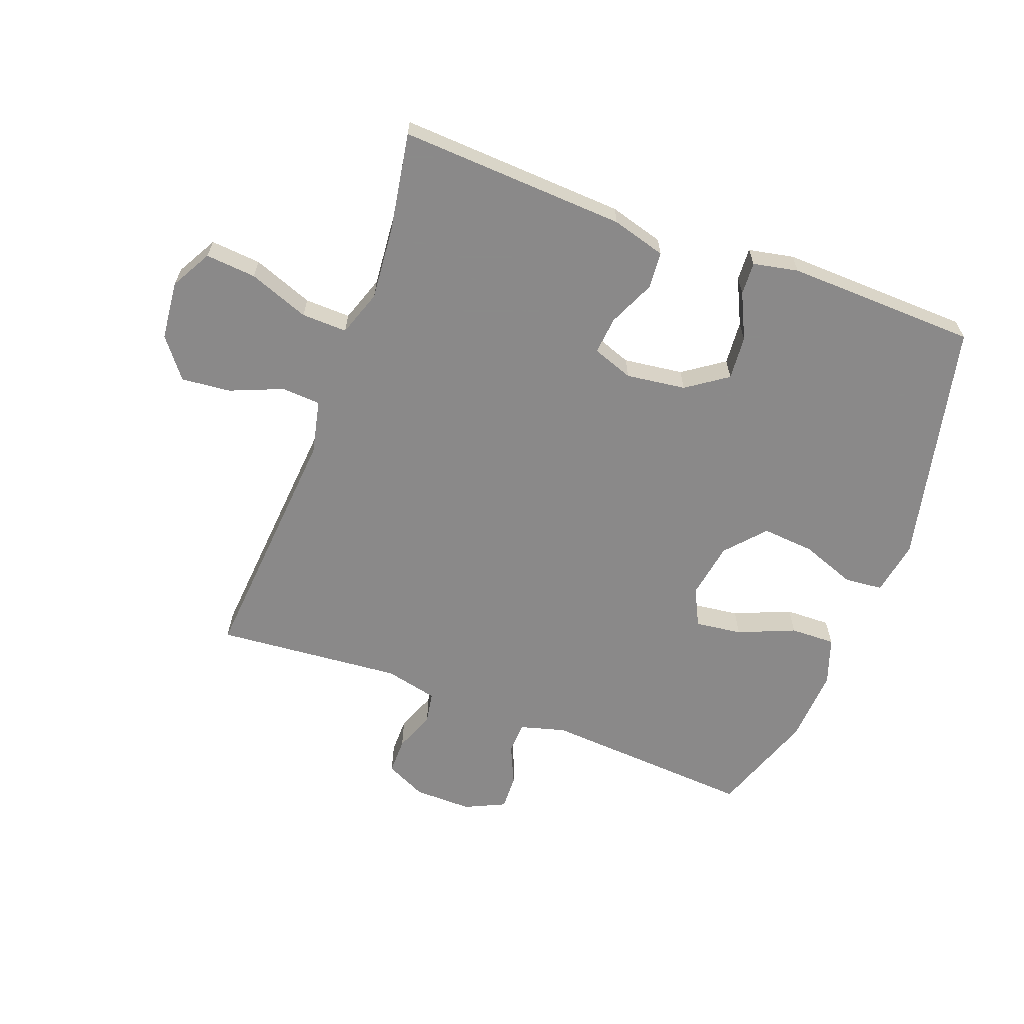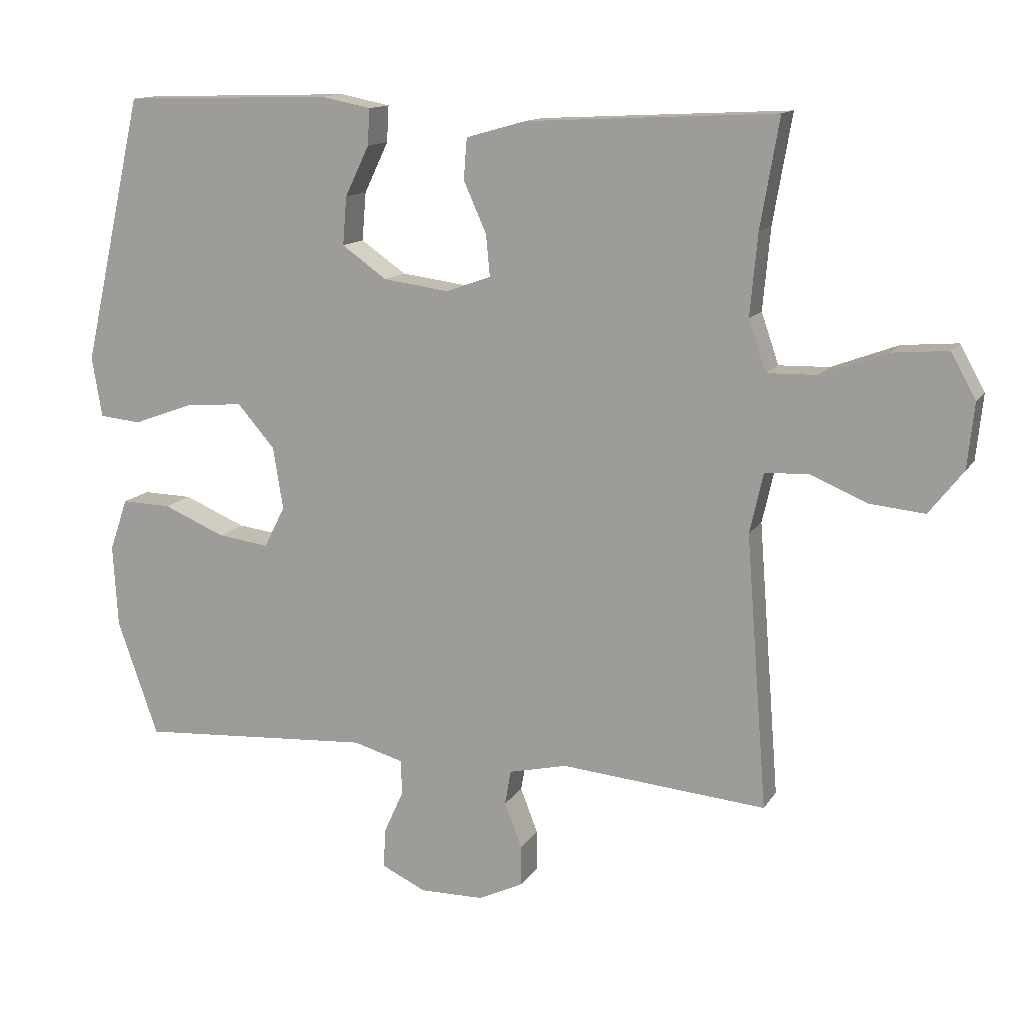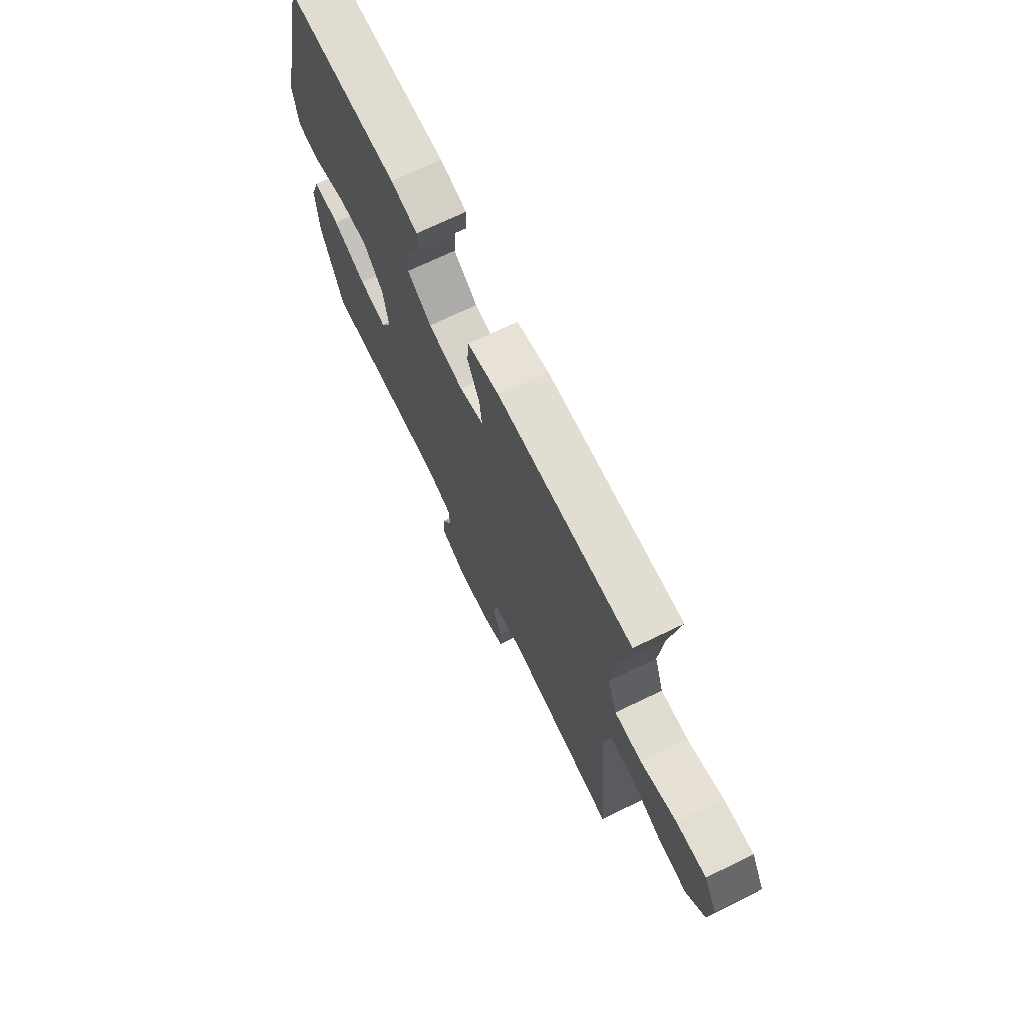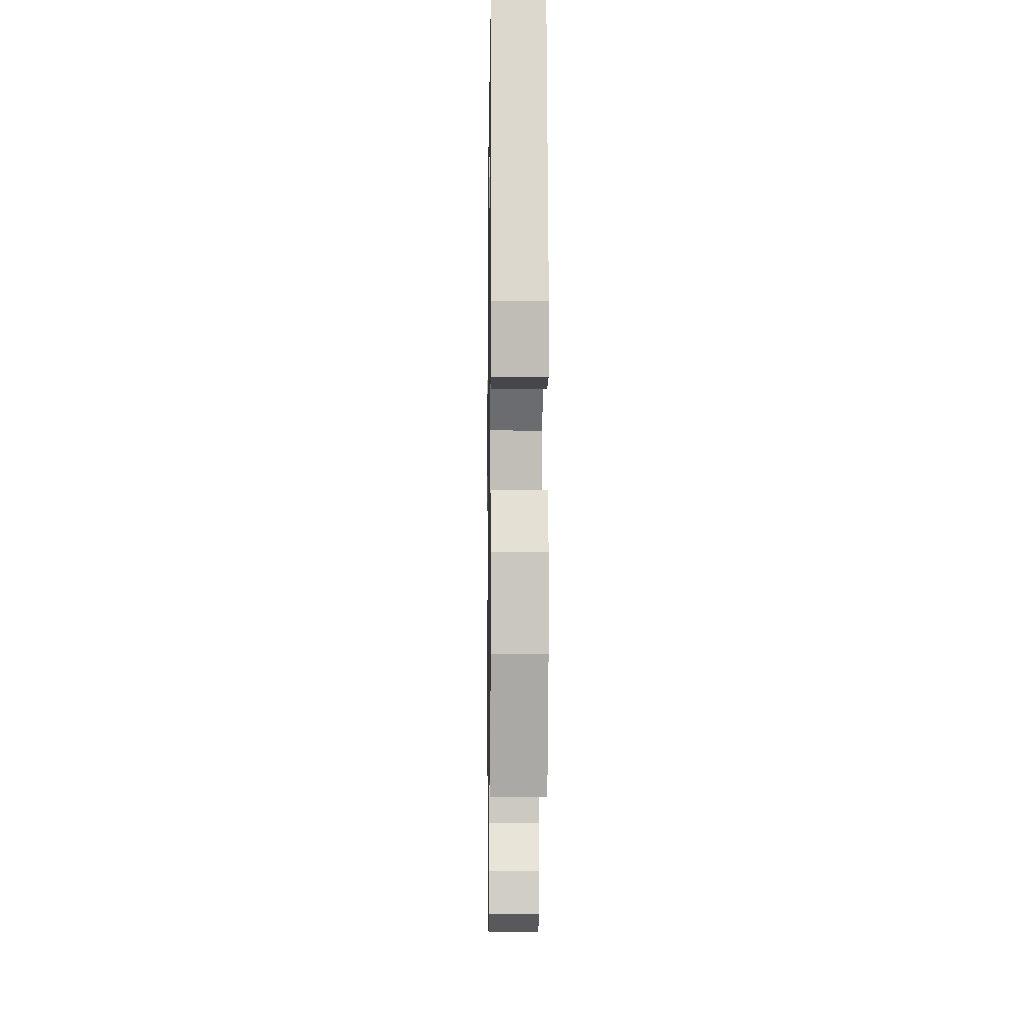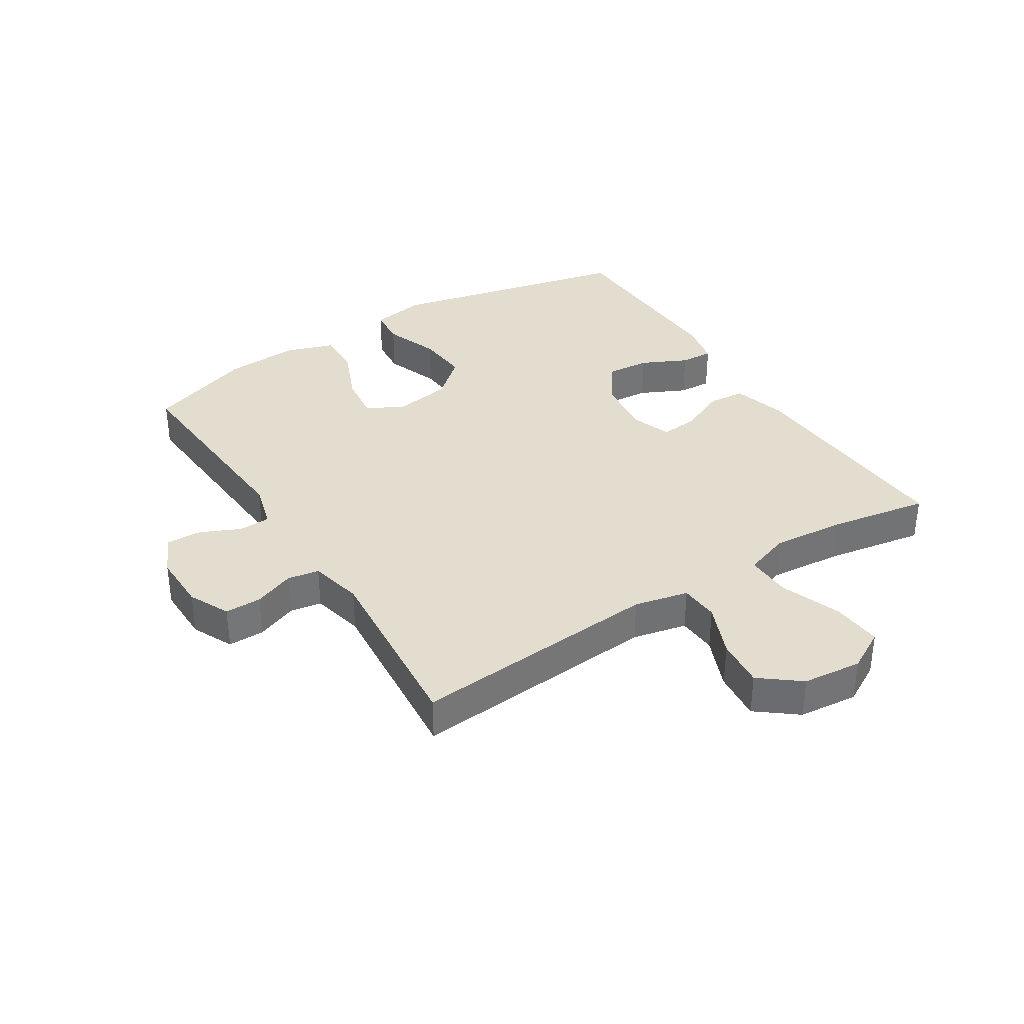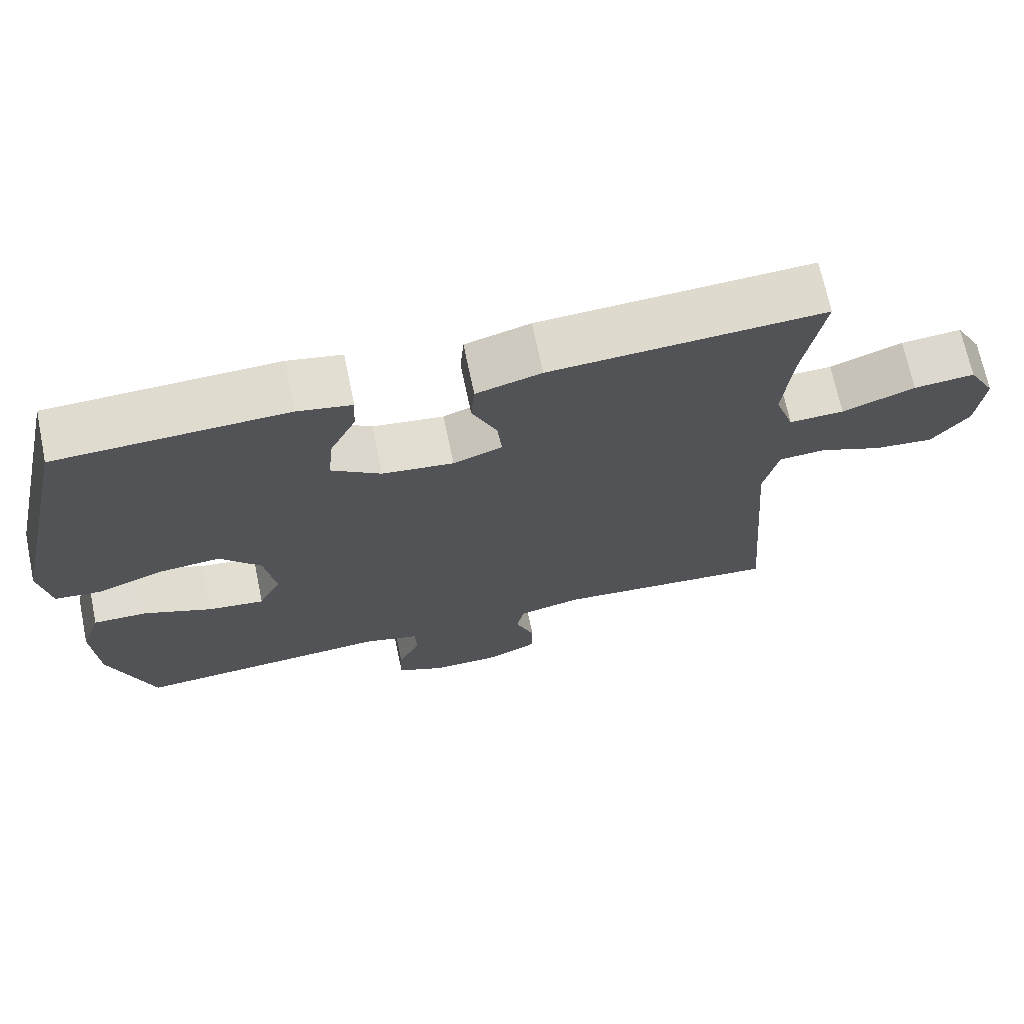
<metadata>
{"format":"obj","ext":"obj","renderer":"f3d","projection":"perspective","resolution":1024,"background":"white","views":[{"elev":-63.3,"azim":-20.6,"up":"+Y"},{"elev":13.1,"azim":-159.4,"up":"+Z"},{"elev":70.9,"azim":-115.8,"up":"+Z"},{"elev":-4.9,"azim":89.2,"up":"+Z"},{"elev":35.6,"azim":-122.3,"up":"+Y"},{"elev":69.7,"azim":168.2,"up":"+Z"}]}
</metadata>
<code>
v -0.5 0.07 0.5
v -0.128 0.07 0.481
v -0.039 0.07 0.456
v -0.034 0.07 0.395
v -0.068 0.07 0.319
v -0.074 0.07 0.257
v -0.007 0.07 0.233
v 0.091 0.07 0.246
v 0.158 0.07 0.293
v 0.152 0.07 0.365
v 0.116 0.07 0.44
v 0.113 0.07 0.494
v 0.187 0.07 0.509
v 0.5 0.07 0.5
v 0.591 0.07 0.099
v 0.576 0.07 0.009
v 0.513 0.07 0.003
v 0.423 0.07 0.036
v 0.337 0.07 0.043
v 0.281 0.07 -0.021
v 0.266 0.07 -0.114
v 0.297 0.07 -0.176
v 0.374 0.07 -0.166
v 0.467 0.07 -0.127
v 0.541 0.07 -0.125
v 0.568 0.07 -0.203
v 0.561 0.07 -0.326
v 0.5 0.07 -0.5
v 0.15 0.07 -0.477
v 0.075 0.07 -0.498
v 0.073 0.07 -0.55
v 0.103 0.07 -0.616
v 0.105 0.07 -0.674
v 0.039 0.07 -0.705
v -0.056 0.07 -0.704
v -0.123 0.07 -0.672
v -0.123 0.07 -0.612
v -0.097 0.07 -0.545
v -0.106 0.07 -0.493
v -0.193 0.07 -0.473
v -0.5 0.07 -0.5
v -0.468 0.07 -0.091
v -0.488 0.07 -0.002
v -0.552 0.07 0.002
v -0.639 0.07 -0.034
v -0.72 0.07 -0.042
v -0.771 0.07 0.023
v -0.781 0.07 0.12
v -0.744 0.07 0.187
v -0.661 0.07 0.18
v -0.562 0.07 0.143
v -0.487 0.07 0.141
v -0.461 0.07 0.217
v -0.472 0.07 0.338
v -0.5 0 0.5
v -0.128 0 0.481
v -0.039 0 0.456
v -0.034 0 0.395
v -0.068 0 0.319
v -0.074 0 0.257
v -0.007 0 0.233
v 0.091 0 0.246
v 0.158 0 0.293
v 0.152 0 0.365
v 0.116 0 0.44
v 0.113 0 0.494
v 0.187 0 0.509
v 0.5 0 0.5
v 0.591 0 0.099
v 0.576 0 0.009
v 0.513 0 0.003
v 0.423 0 0.036
v 0.337 0 0.043
v 0.281 0 -0.021
v 0.266 0 -0.114
v 0.297 0 -0.176
v 0.374 0 -0.166
v 0.467 0 -0.127
v 0.541 0 -0.125
v 0.568 0 -0.203
v 0.561 0 -0.326
v 0.5 0 -0.5
v 0.15 0 -0.477
v 0.075 0 -0.498
v 0.073 0 -0.55
v 0.103 0 -0.616
v 0.105 0 -0.674
v 0.039 0 -0.705
v -0.056 0 -0.704
v -0.123 0 -0.672
v -0.123 0 -0.612
v -0.097 0 -0.545
v -0.106 0 -0.493
v -0.193 0 -0.473
v -0.5 0 -0.5
v -0.468 0 -0.091
v -0.488 0 -0.002
v -0.552 0 0.002
v -0.639 0 -0.034
v -0.72 0 -0.042
v -0.771 0 0.023
v -0.781 0 0.12
v -0.744 0 0.187
v -0.661 0 0.18
v -0.562 0 0.143
v -0.487 0 0.141
v -0.461 0 0.217
v -0.472 0 0.338
f 48 49 50 51
f 48 51 52
f 47 48 52
f 44 45 46 47
f 43 44 47 52
f 42 43 52 53
f 40 41 42
f 39 40 42 53
f 35 36 37 38
f 35 38 39
f 34 35 39
f 31 32 33 34
f 30 31 34 39
f 29 30 39 53
f 23 24 25 26
f 22 23 26 27
f 15 16 17 18
f 15 18 19
f 14 15 19
f 13 14 19 20
f 10 11 12 13
f 9 10 13 20
f 2 3 4 5
f 54 1 2 5
f 54 5 6
f 53 54 6 7
f 29 53 7
f 22 27 28 29
f 21 22 29 7
f 8 9 20 21
f 7 8 21
f 105 104 103 102
f 106 105 102
f 106 102 101
f 101 100 99 98
f 106 101 98 97
f 107 106 97 96
f 96 95 94
f 107 96 94 93
f 92 91 90 89
f 93 92 89
f 93 89 88
f 88 87 86 85
f 93 88 85 84
f 107 93 84 83
f 80 79 78 77
f 81 80 77 76
f 72 71 70 69
f 73 72 69
f 73 69 68
f 74 73 68 67
f 67 66 65 64
f 74 67 64 63
f 59 58 57 56
f 59 56 55 108
f 60 59 108
f 61 60 108 107
f 61 107 83
f 83 82 81 76
f 61 83 76 75
f 75 74 63 62
f 75 62 61
f 1 55 56 2
f 2 56 57 3
f 3 57 58 4
f 4 58 59 5
f 5 59 60 6
f 6 60 61 7
f 7 61 62 8
f 8 62 63 9
f 9 63 64 10
f 10 64 65 11
f 11 65 66 12
f 12 66 67 13
f 13 67 68 14
f 14 68 69 15
f 15 69 70 16
f 16 70 71 17
f 17 71 72 18
f 18 72 73 19
f 19 73 74 20
f 20 74 75 21
f 21 75 76 22
f 22 76 77 23
f 23 77 78 24
f 24 78 79 25
f 25 79 80 26
f 26 80 81 27
f 27 81 82 28
f 28 82 83 29
f 29 83 84 30
f 30 84 85 31
f 31 85 86 32
f 32 86 87 33
f 33 87 88 34
f 34 88 89 35
f 35 89 90 36
f 36 90 91 37
f 37 91 92 38
f 38 92 93 39
f 39 93 94 40
f 40 94 95 41
f 41 95 96 42
f 42 96 97 43
f 43 97 98 44
f 44 98 99 45
f 45 99 100 46
f 46 100 101 47
f 47 101 102 48
f 48 102 103 49
f 49 103 104 50
f 50 104 105 51
f 51 105 106 52
f 52 106 107 53
f 53 107 108 54
f 54 108 55 1

</code>
